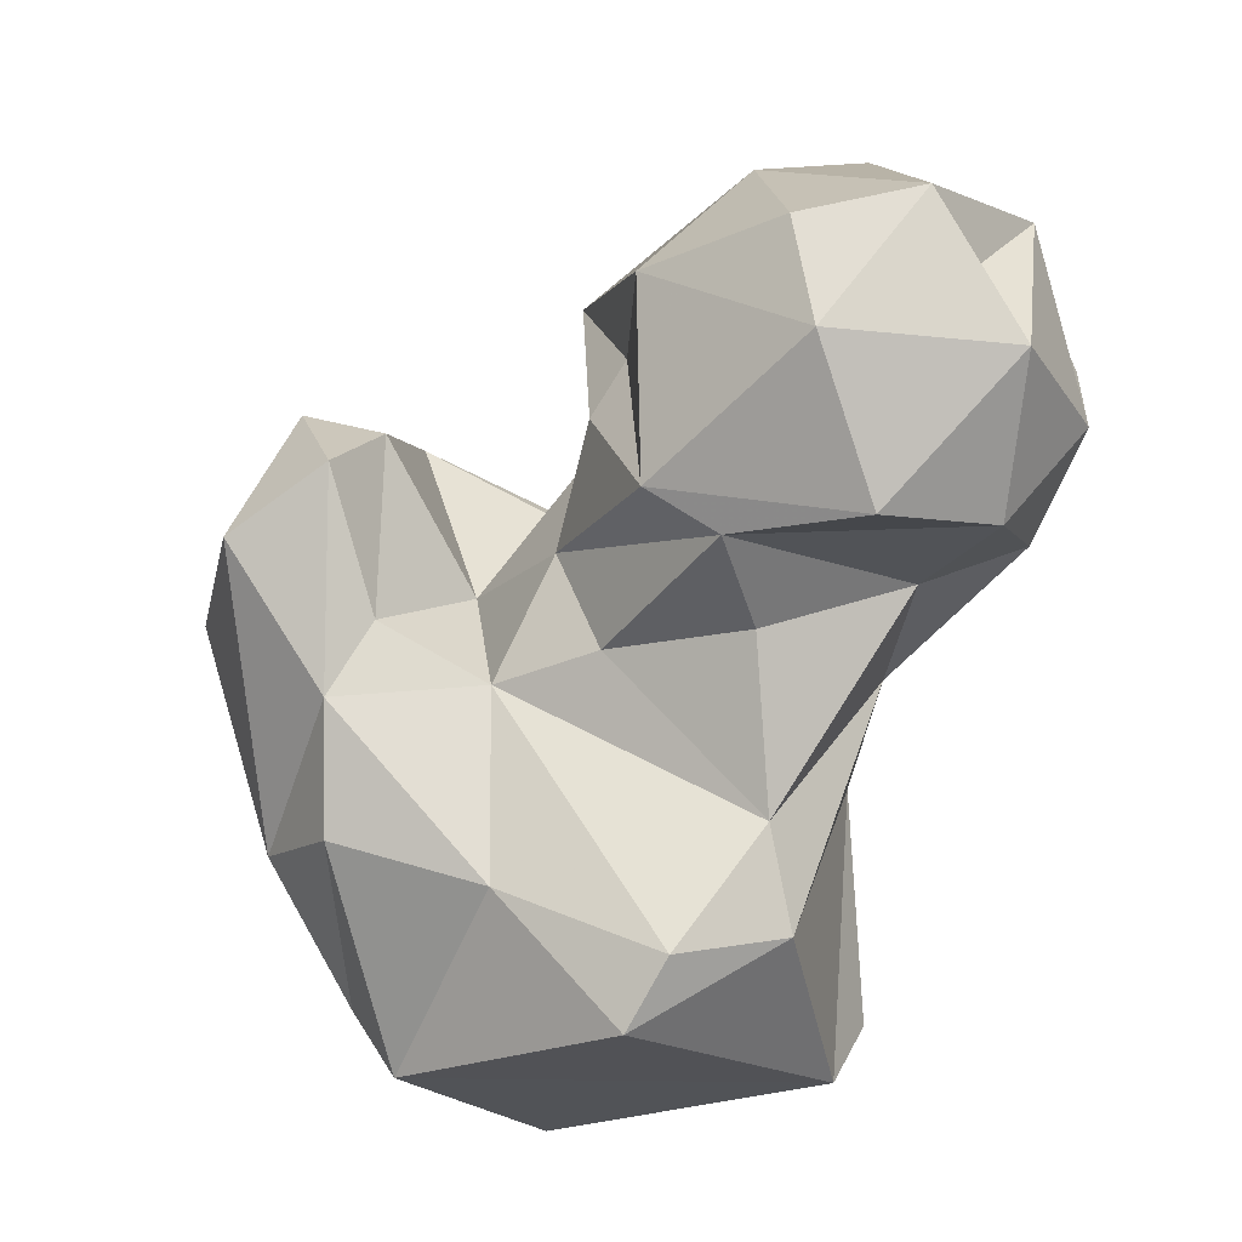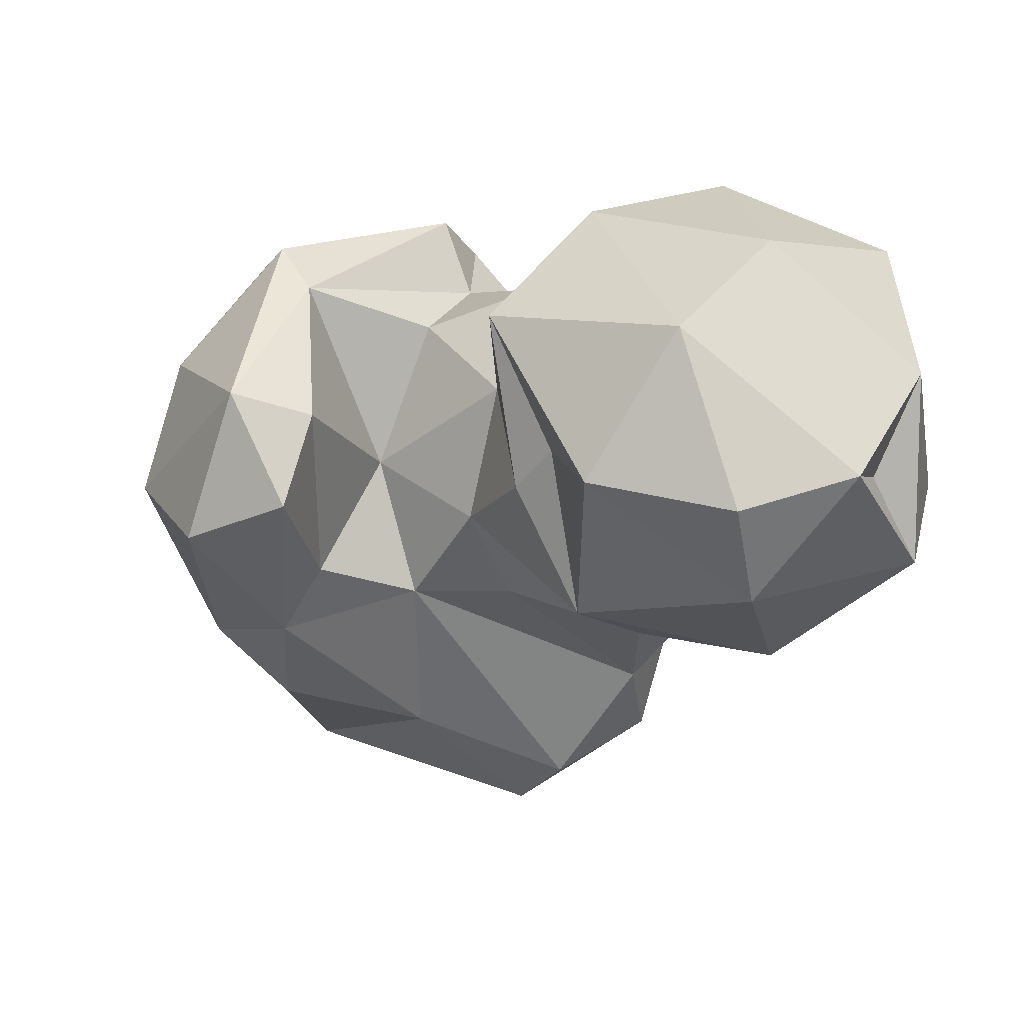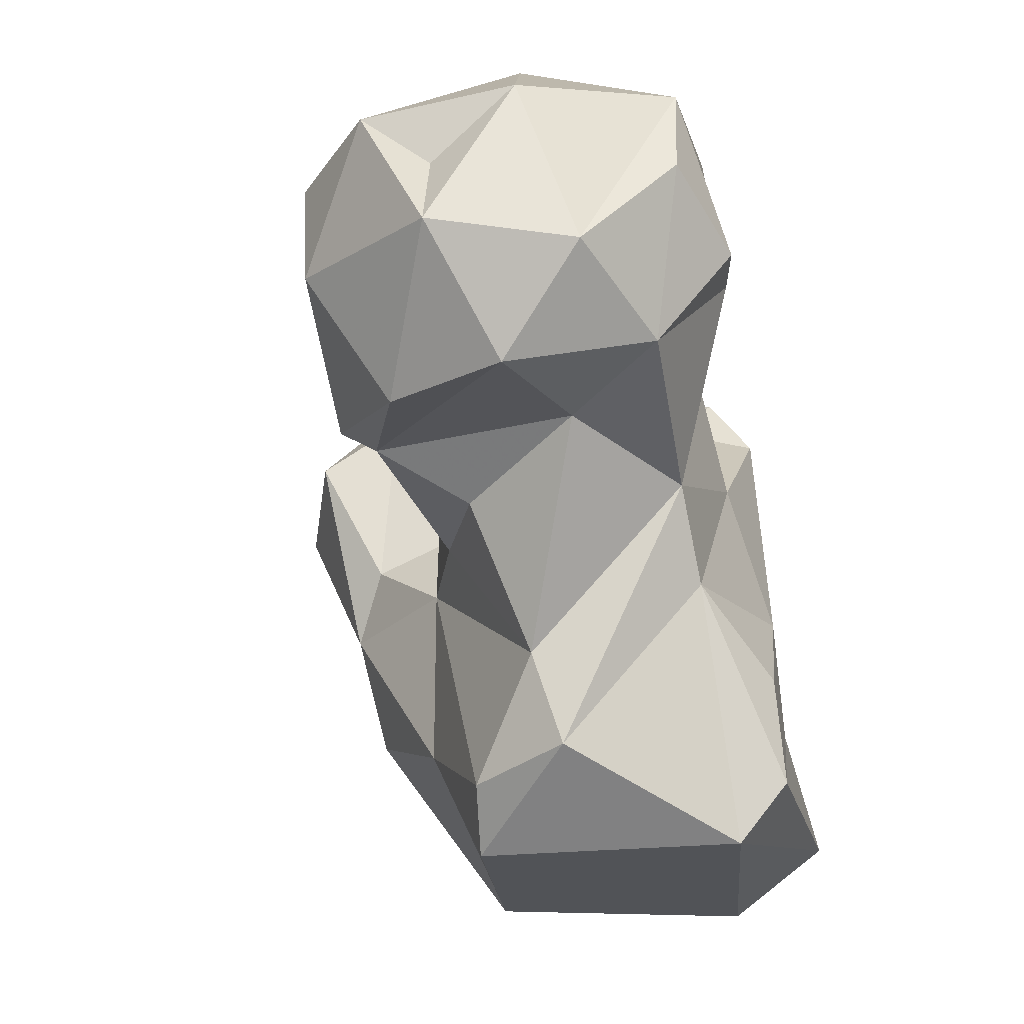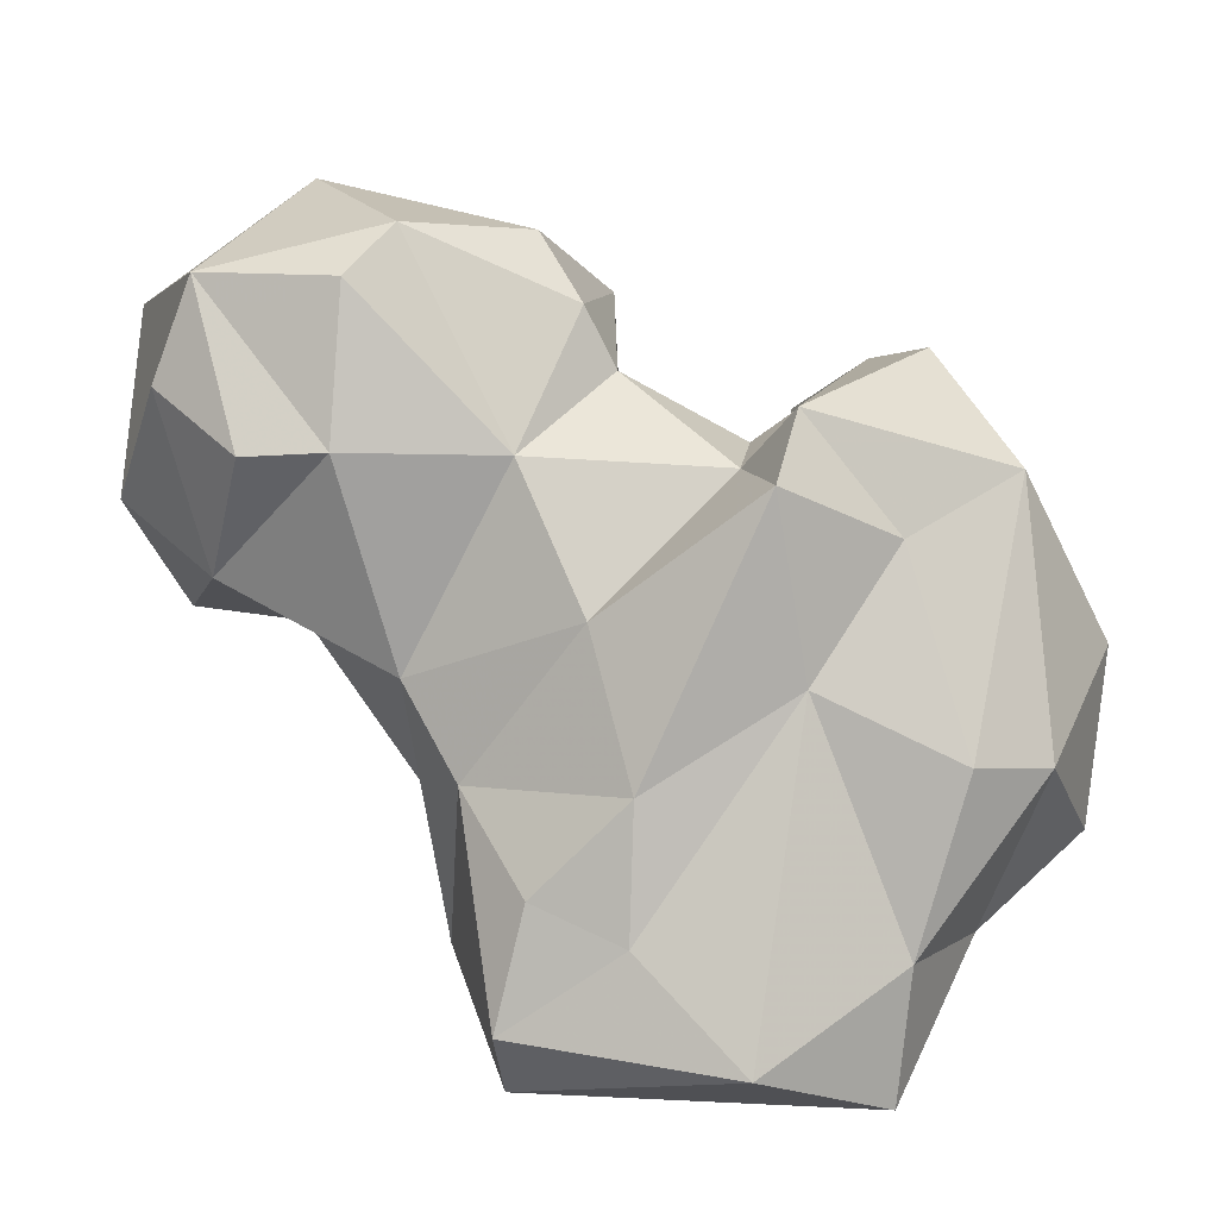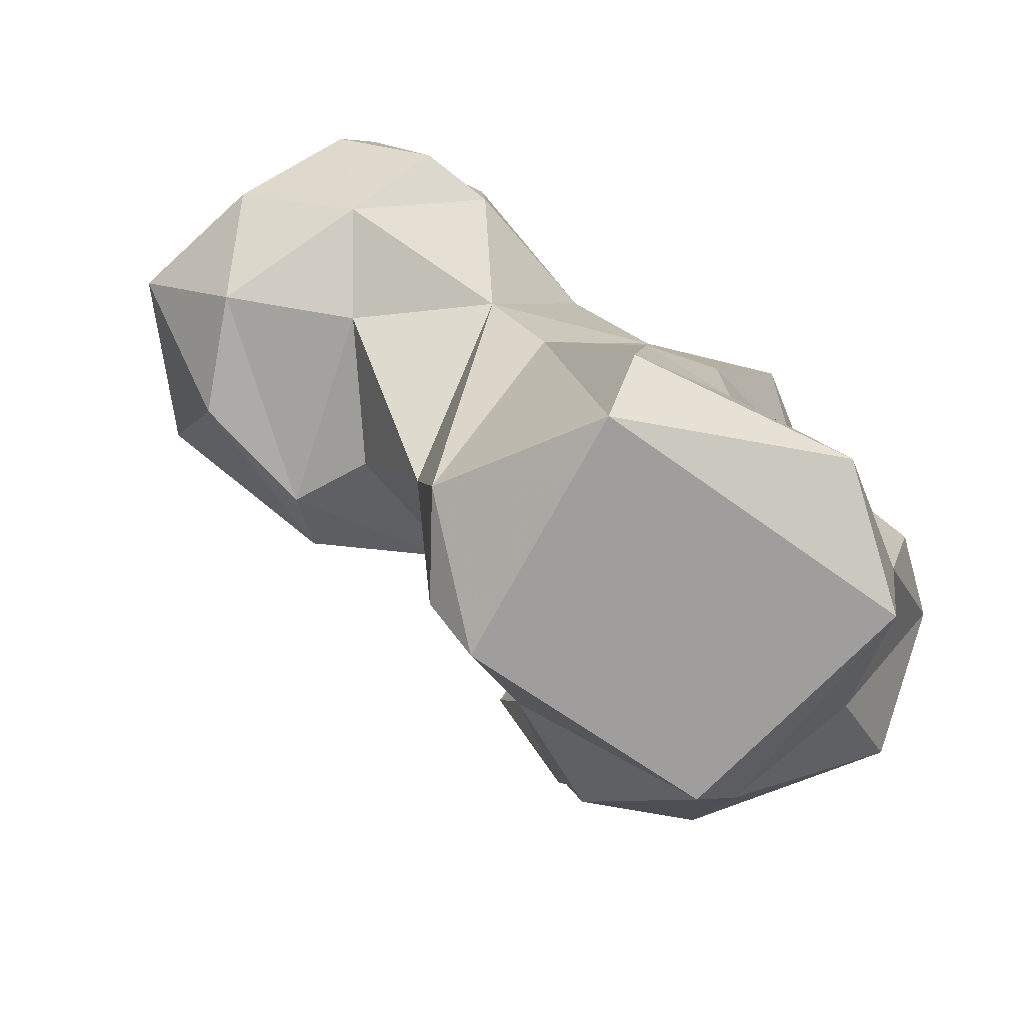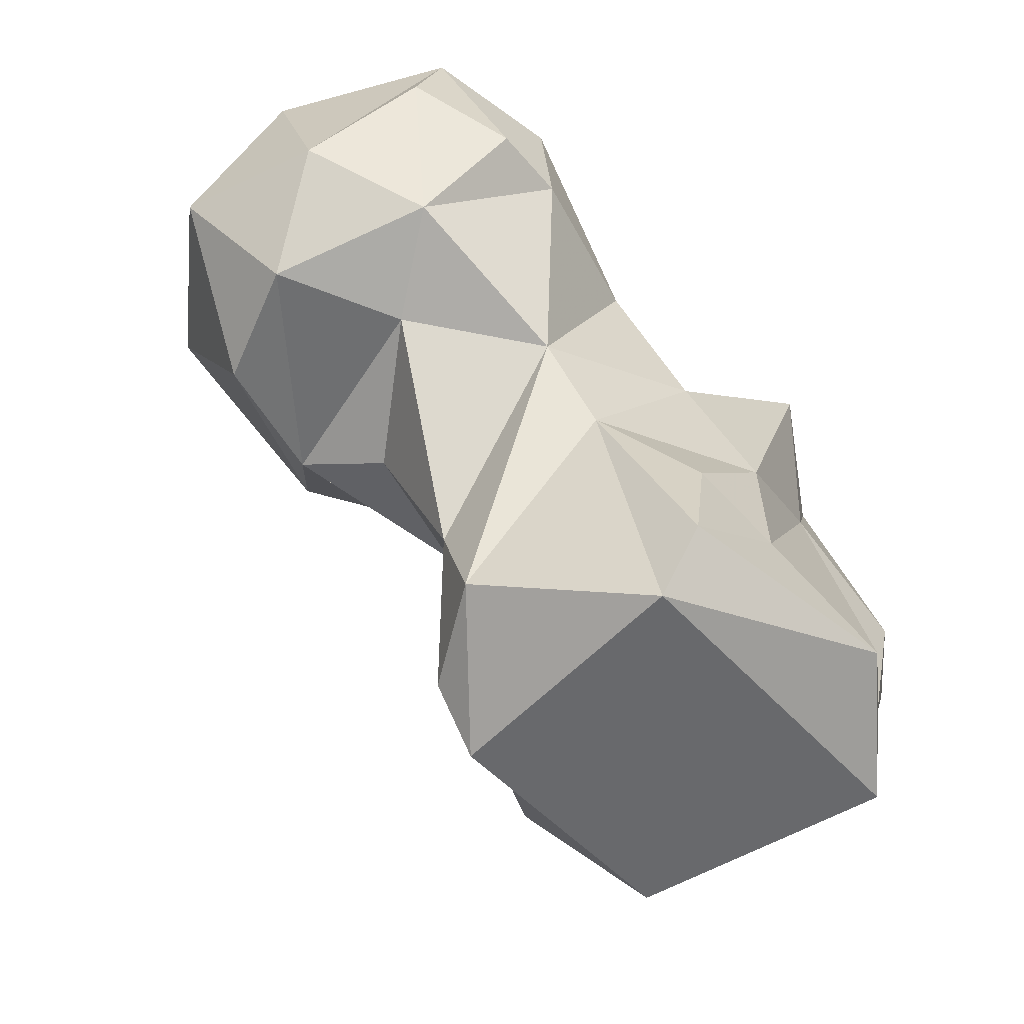
<metadata>
{"format":"obj","ext":"obj","renderer":"f3d","projection":"perspective","resolution":1024,"background":"white","views":[{"elev":-21.2,"azim":60.1,"up":"+Z"},{"elev":36.8,"azim":47.2,"up":"+Z"},{"elev":-21.6,"azim":116.7,"up":"+Z"},{"elev":7.6,"azim":-150.5,"up":"+Z"},{"elev":-71.0,"azim":166.7,"up":"+Z"},{"elev":-52.7,"azim":153.4,"up":"+Z"}]}
</metadata>
<code>
v 97.85 103.5 38.17
v 123.7 113.5 38.23
v 83.86 127.4 37.94
v 116.4 140.7 38.24
v 92.66 101.3 45.43
v 128.5 115.4 44.71
v 91.42 140.7 42.85
v 116.4 103.6 52.24
v 82.8 111.9 50.98
v 130.9 126.9 47.23
v 82.13 127.7 51.53
v 114.7 145.6 44.66
v 106.3 91.61 57.44
v 122.1 139.4 65.71
v 103.2 141.4 53.2
v 112.4 143.7 56.96
v 132.1 123.8 57.31
v 93.61 91.46 59.13
v 75.28 103.9 59.98
v 73.11 117.9 68.36
v 103.2 140.5 66.55
v 109.7 89.57 70.09
v 116.2 103.6 71.78
v 127.9 139.9 75.1
v 91.05 131.1 75.78
v 77.52 126 69.19
v 137.7 119.2 73.2
v 121.9 107.2 83.77
v 125.3 110.2 73.52
v 109.4 137.9 81.33
v 73.73 102.9 77.5
v 91.18 84.72 82.39
v 142.6 133.8 78.73
v 111.8 93.52 77.81
v 78.23 113.3 94.35
v 105.8 80.37 85.69
v 144.4 111.4 78.28
v 156.2 119.8 77.61
v 156.8 132.8 79.11
v 92.62 134.6 93.91
v 107.4 106.4 84
v 85.15 124.1 88.68
v 141.3 105.1 82.69
v 159.9 111.5 91.8
v 145.2 144.8 83.83
v 114.7 86.89 91.54
v 87.73 93.47 93.69
v 166.7 129 91.42
v 158 142.1 90.28
v 117.3 137.2 95.67
v 131 105.7 93.56
v 119.9 113.2 97.19
v 110.6 94.61 97.73
v 134.2 107.8 98.83
v 130.6 146.8 96.08
v 138.1 150.4 95.64
v 143.9 103.2 102.3
v 99.7 127.4 94.56
v 104.7 88.31 100.6
v 92.95 129.6 100.4
v 148.7 148.8 101.5
v 97.43 105.2 103.5
v 103.9 117.2 96.06
v 165 120.6 105.7
v 161.7 127.1 100.6
v 114 124.3 102.8
v 159.8 135.8 108.5
v 90.38 107 104.8
v 158.4 110.1 103.1
v 145.1 147.4 111.9
v 122.6 109.6 109.5
v 130.7 144.5 111.6
v 116.2 126.6 108.9
v 144.5 115.5 115.9
v 121.8 125.4 115.6
v 128.5 138.9 116.4
v 144.4 128.7 120.5
f 75 77 76
f 71 74 75
f 70 76 77
f 70 72 76
f 67 70 77
f 73 75 76
f 50 76 72
f 57 74 71
f 64 65 67
f 56 70 61
f 49 61 70
f 64 74 69
f 50 66 73
f 60 68 62
f 48 67 65
f 51 54 71
f 58 60 62
f 35 68 60
f 47 59 68
f 48 65 64
f 46 53 59
f 52 66 63
f 41 63 62
f 30 58 50
f 35 60 42
f 32 59 47
f 23 29 28
f 9 20 11
f 43 44 57
f 66 71 73
f 43 57 54
f 18 36 32
f 41 62 53
f 22 23 34
f 45 61 49
f 55 72 70
f 25 42 40
f 45 55 56
f 39 45 49
f 24 55 45
f 3 5 9
f 40 42 60
f 28 51 52
f 58 62 63
f 34 41 53
f 53 62 59
f 22 34 46
f 34 53 46
f 38 39 48
f 28 52 41
f 57 69 74
f 55 70 56
f 28 43 51
f 31 32 47
f 39 49 48
f 33 45 39
f 33 39 37
f 49 70 67
f 28 29 37
f 71 75 73
f 21 40 30
f 43 54 51
f 26 35 42
f 20 31 35
f 74 77 75
f 41 52 63
f 37 39 38
f 27 33 37
f 23 41 34
f 22 46 36
f 44 48 64
f 18 22 36
f 31 47 35
f 20 35 26
f 21 25 40
f 19 32 31
f 37 38 43
f 38 44 43
f 28 37 43
f 17 33 27
f 50 58 66
f 14 30 24
f 58 63 66
f 7 25 15
f 3 9 11
f 14 21 30
f 52 71 66
f 15 25 21
f 10 24 17
f 7 11 25
f 15 21 16
f 64 77 74
f 1 3 4
f 18 32 19
f 17 27 29
f 59 62 68
f 44 69 57
f 9 19 20
f 11 20 26
f 24 50 55
f 12 15 16
f 6 17 23
f 4 12 14
f 50 73 76
f 50 72 55
f 11 26 25
f 6 23 8
f 8 22 13
f 5 18 19
f 32 36 59
f 4 14 10
f 45 56 61
f 12 16 14
f 17 24 33
f 24 45 33
f 36 46 59
f 13 22 18
f 5 13 18
f 4 7 12
f 40 60 58
f 3 7 4
f 3 11 7
f 19 31 20
f 1 13 5
f 17 29 23
f 51 71 52
f 2 4 10
f 23 28 41
f 7 15 12
f 48 49 67
f 30 40 58
f 1 2 8
f 54 57 71
f 1 8 13
f 10 14 24
f 24 30 50
f 2 6 8
f 2 10 6
f 64 67 77
f 35 47 68
f 14 16 21
f 25 26 42
f 6 10 17
f 1 5 3
f 44 64 69
f 38 48 44
f 27 37 29
f 8 23 22
f 5 19 9
f 1 4 2

</code>
